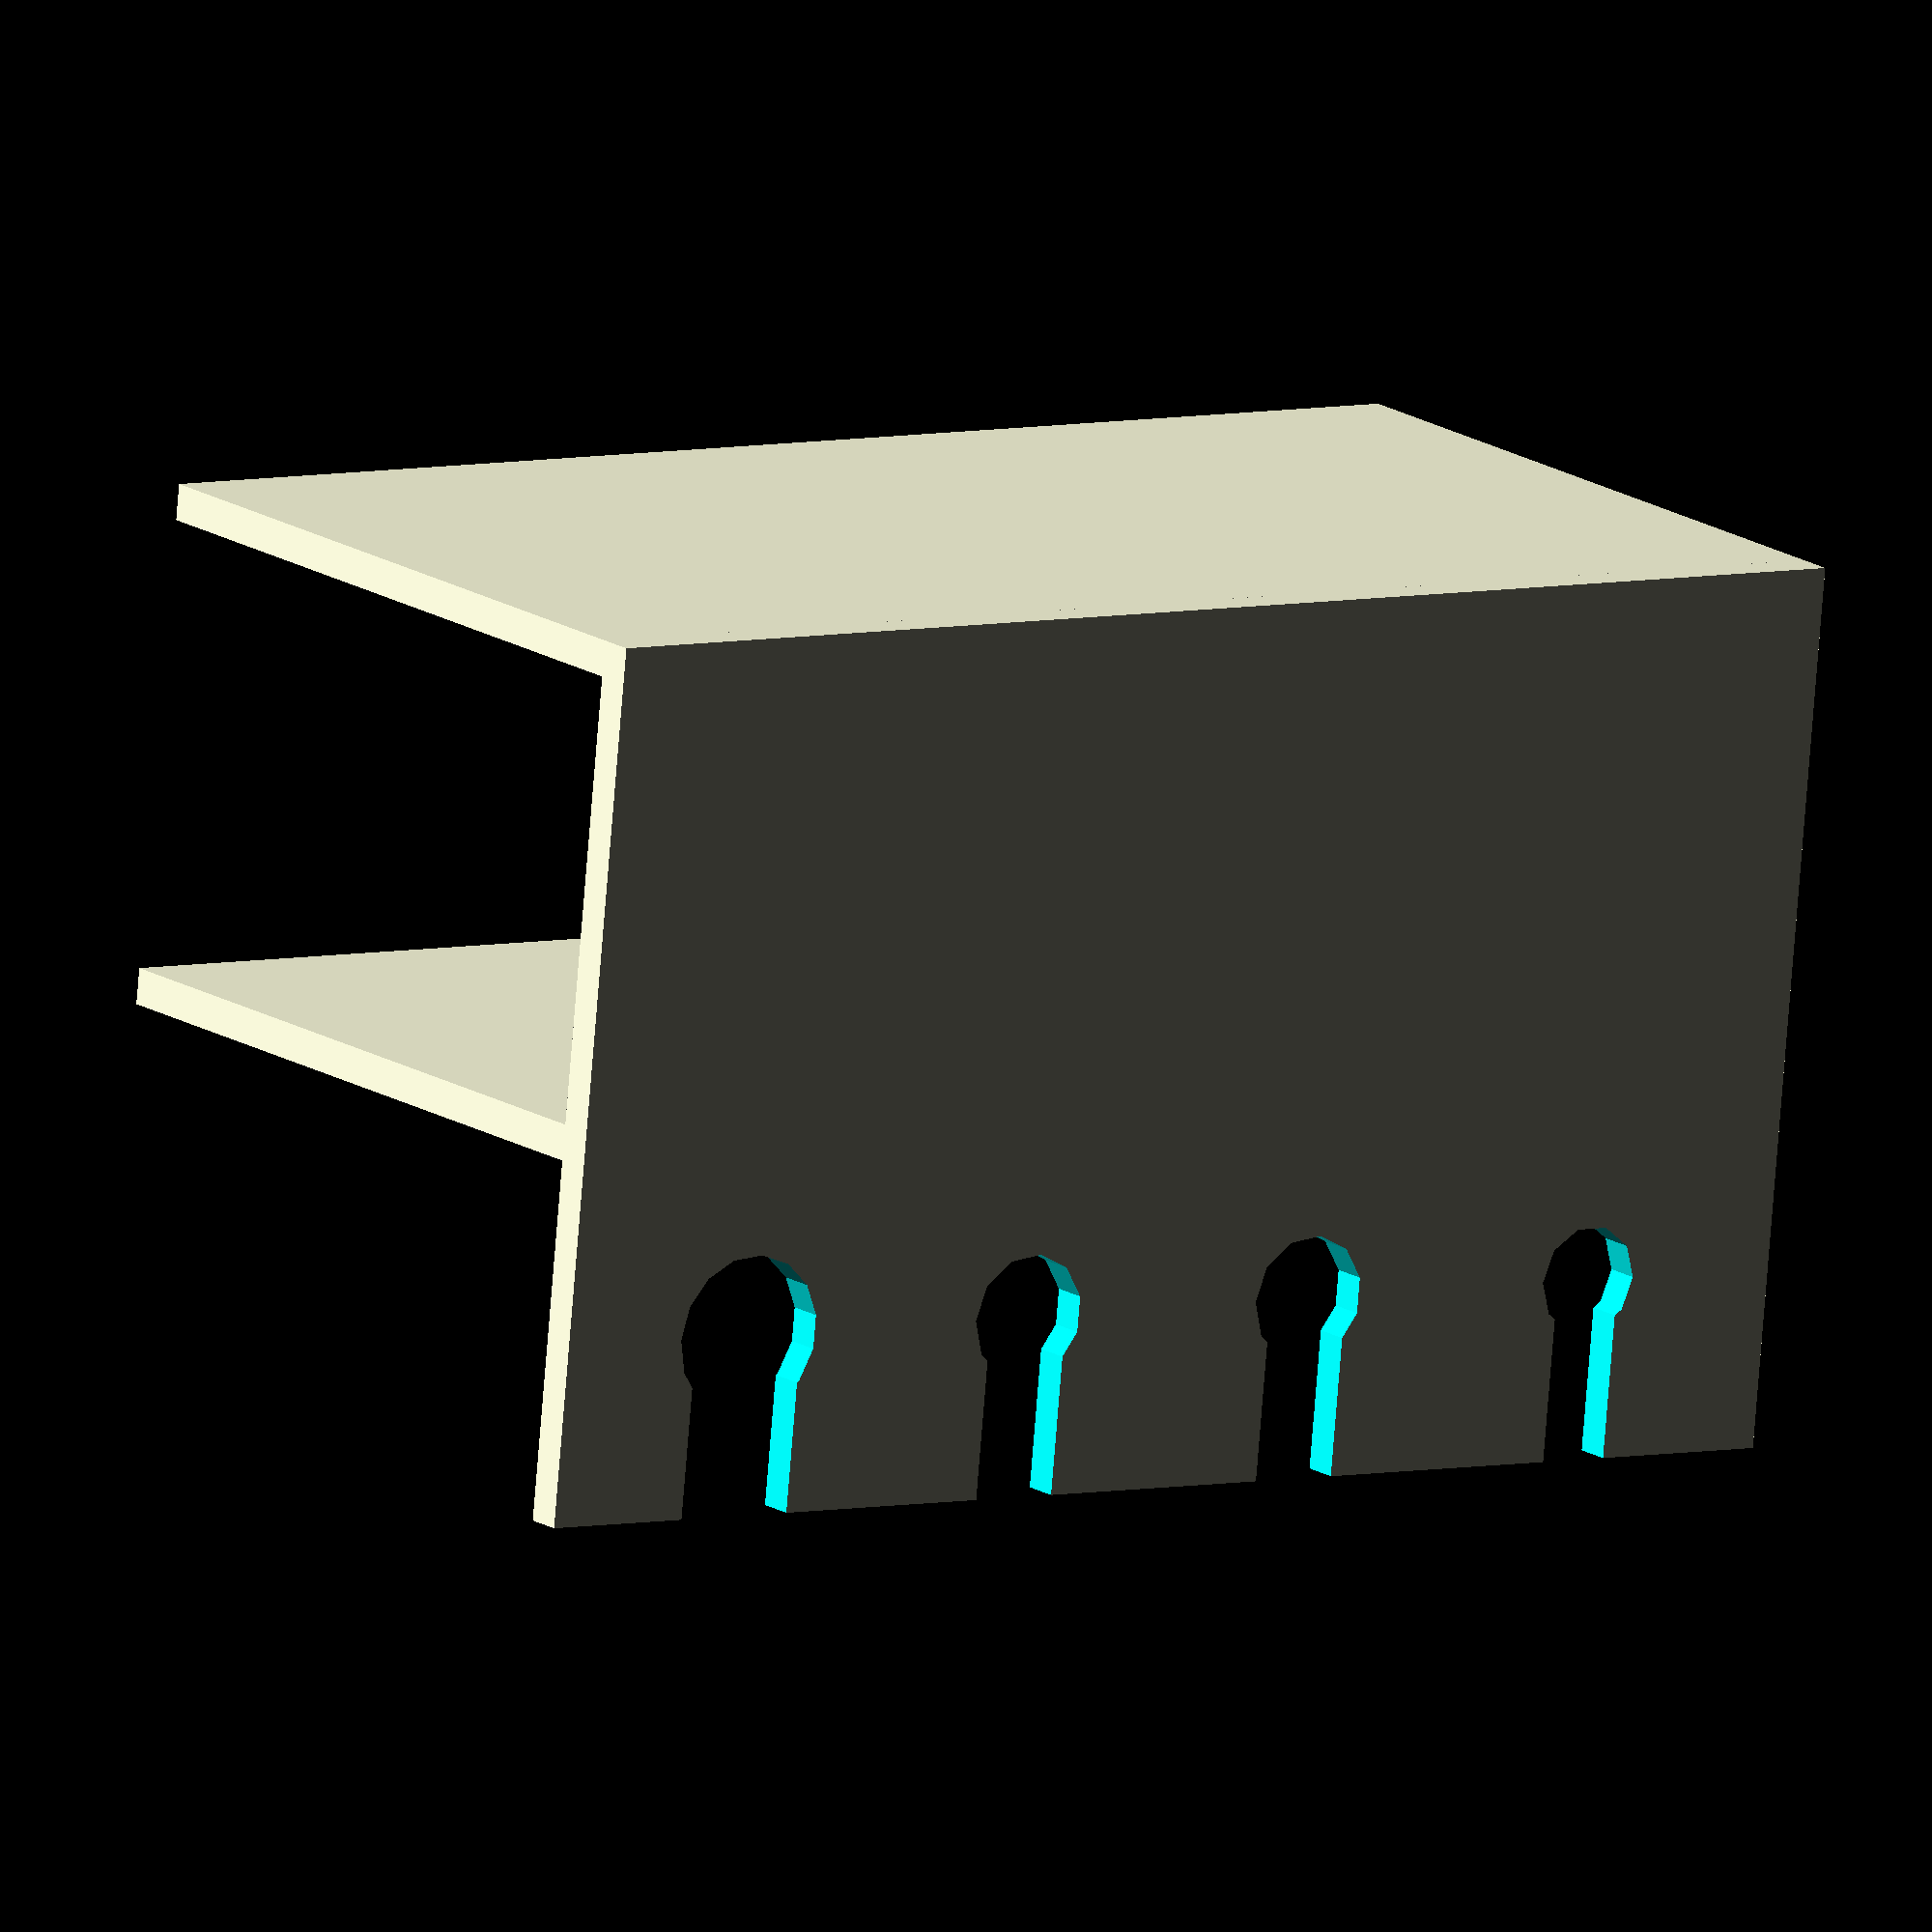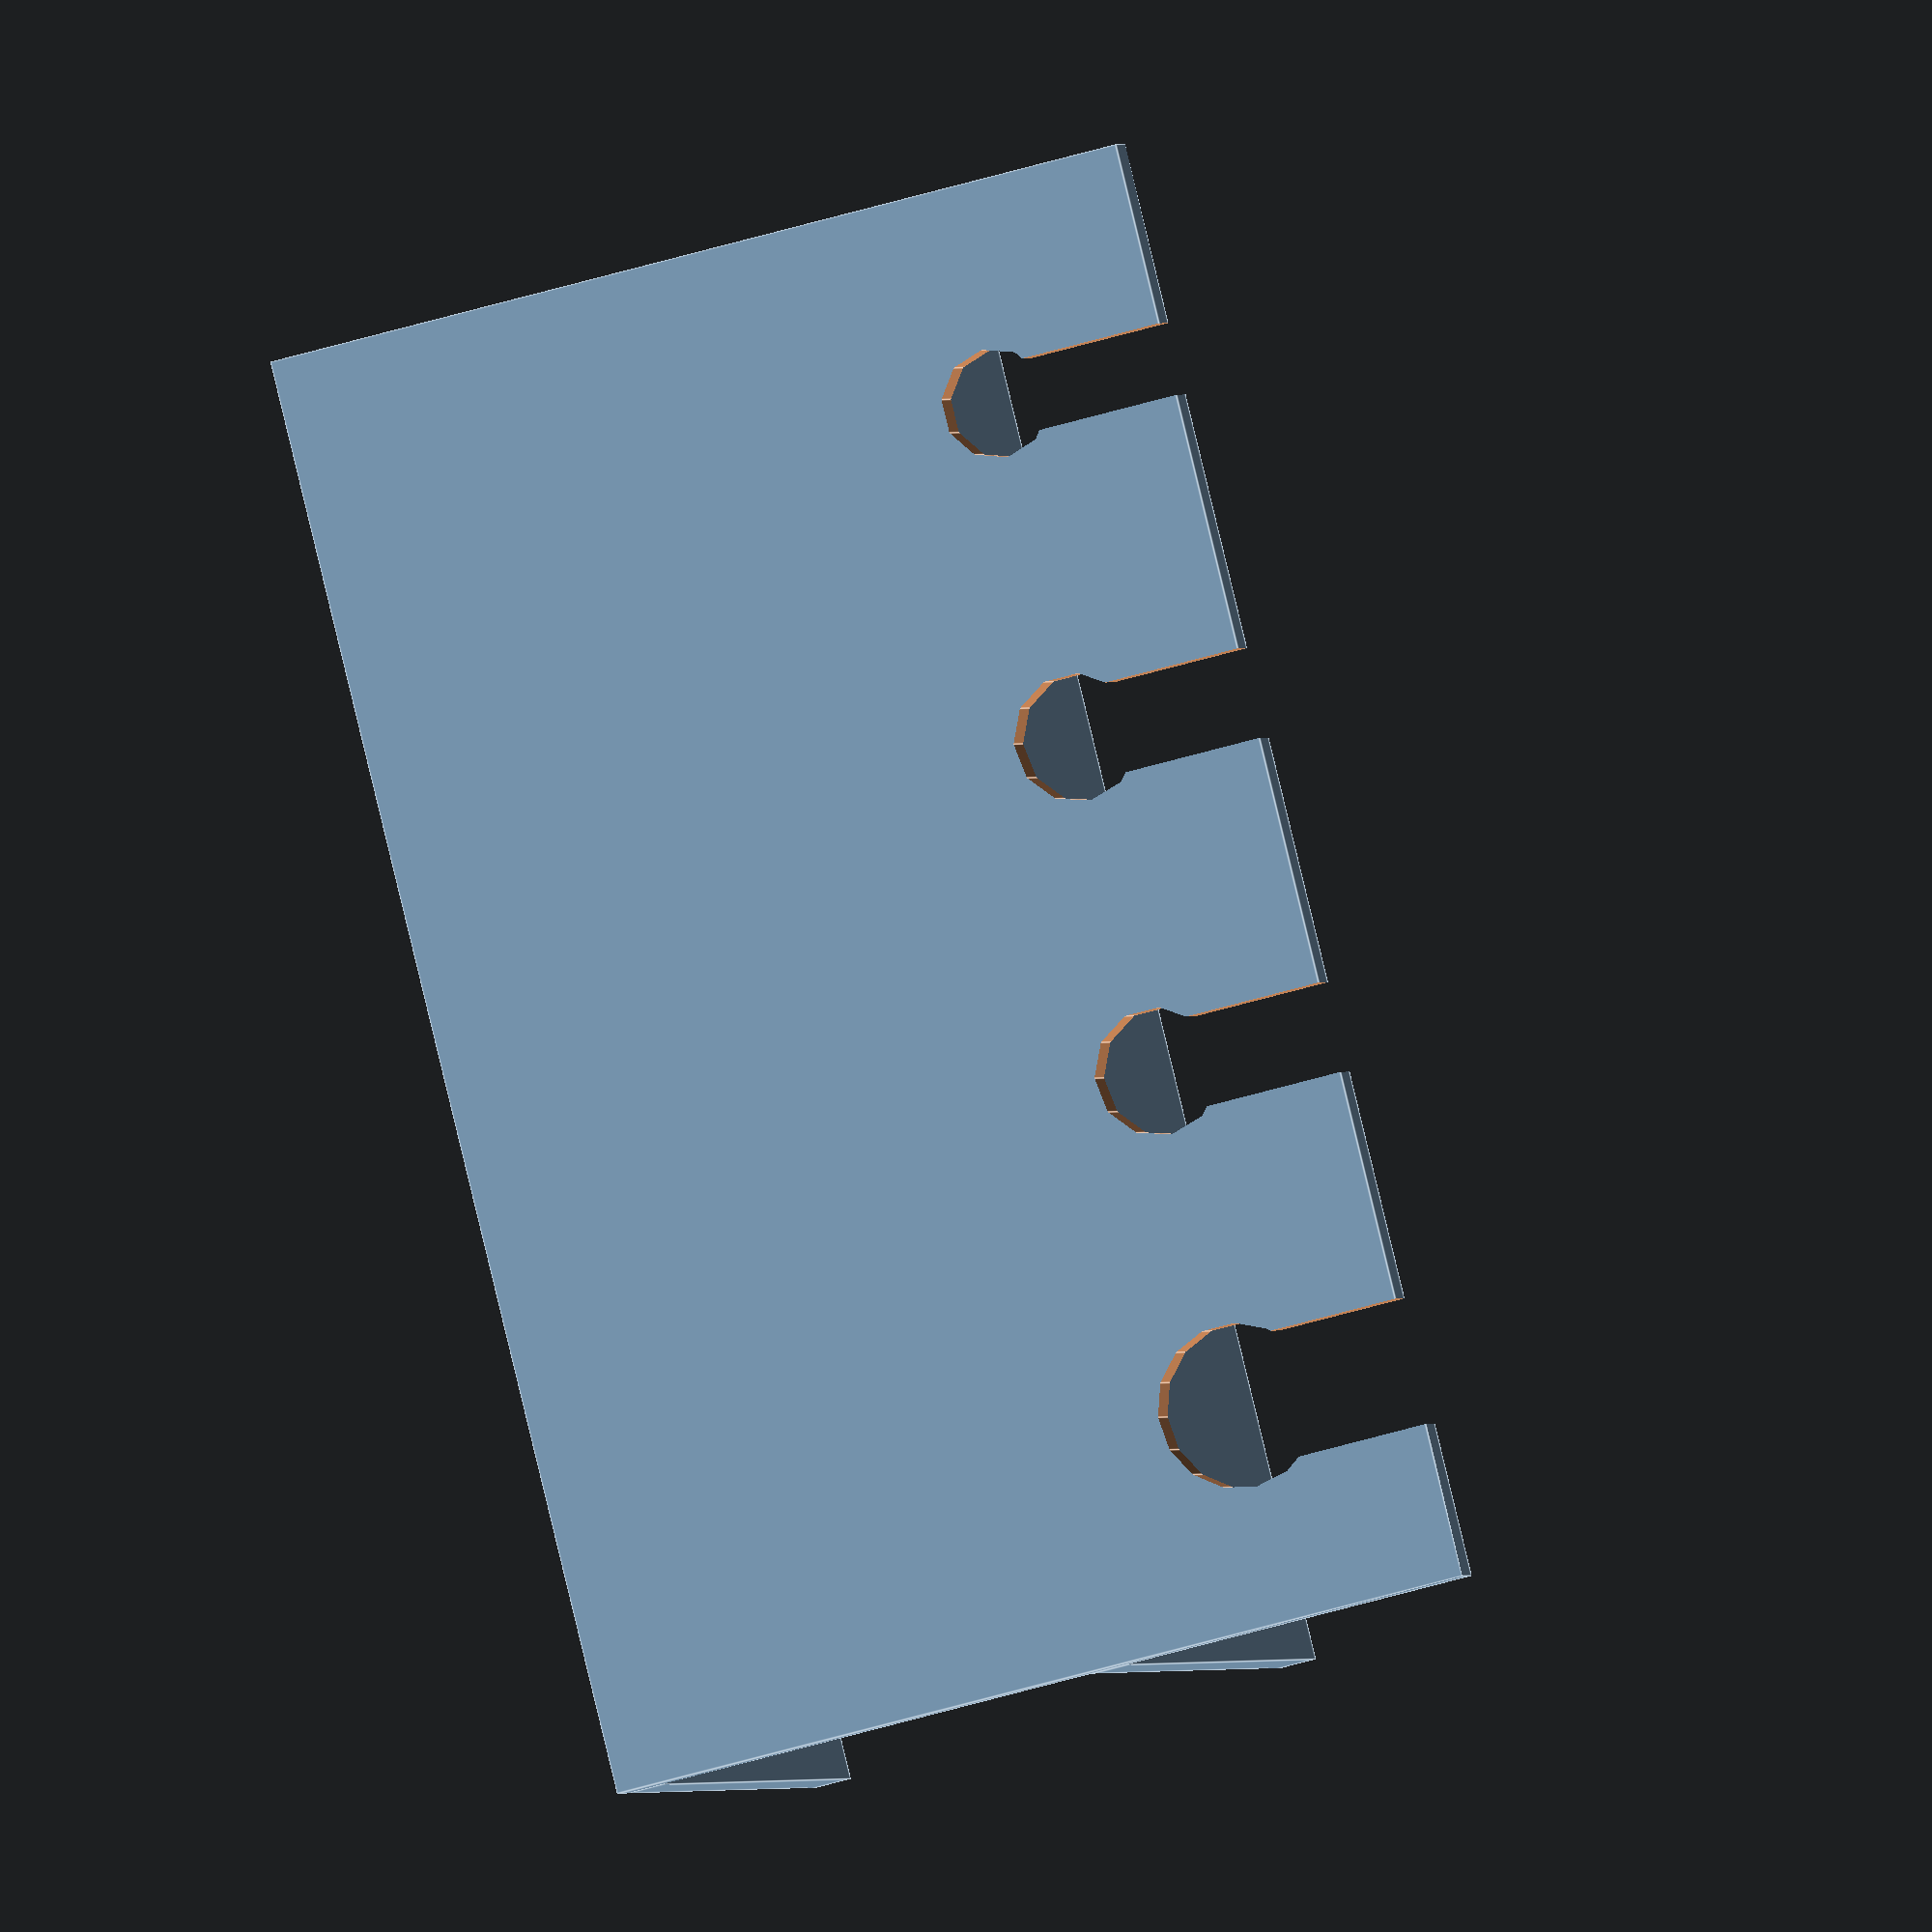
<openscad>
width = 80;
sideMargin = 12;
thickness = 2;
deskPlateThickness = 24.9;
grabDepth = 40;
holderHeight = 20;

cableDiameters = [7, 5, 5, 4];

module cableHole(cableDiameter) {
    radius = (cableDiameter + 2) / 2;
    holeDepth = holderHeight / 2;
    translate([0, thickness * 1.5, 2*thickness + deskPlateThickness + holderHeight - holeDepth])
    rotate([90, 0, 0]) {
        cylinder(thickness * 2, radius, radius);
    
        translate([-cableDiameter / 2, 0, 0])
        cube([cableDiameter, holeDepth + 1, thickness * 2]);
    }
}

difference() {
    cube([width, thickness, 2*thickness + deskPlateThickness + holderHeight]);
    
    spacing = (width - 2 * sideMargin) / (len(cableDiameters) - 1);
    start = width - sideMargin;
    
    for(index = [0 : len(cableDiameters) - 1]) {
        translate([start - spacing * index, 0, 0]) cableHole(cableDiameters[index]);
    }
}

translate([0, thickness, 0])
cube([width, grabDepth, thickness]);

translate([0, thickness, thickness + deskPlateThickness])
cube([width, grabDepth, thickness]);
</openscad>
<views>
elev=78.2 azim=35.4 roll=175.4 proj=o view=wireframe
elev=223.8 azim=227.6 roll=249.6 proj=o view=edges
</views>
